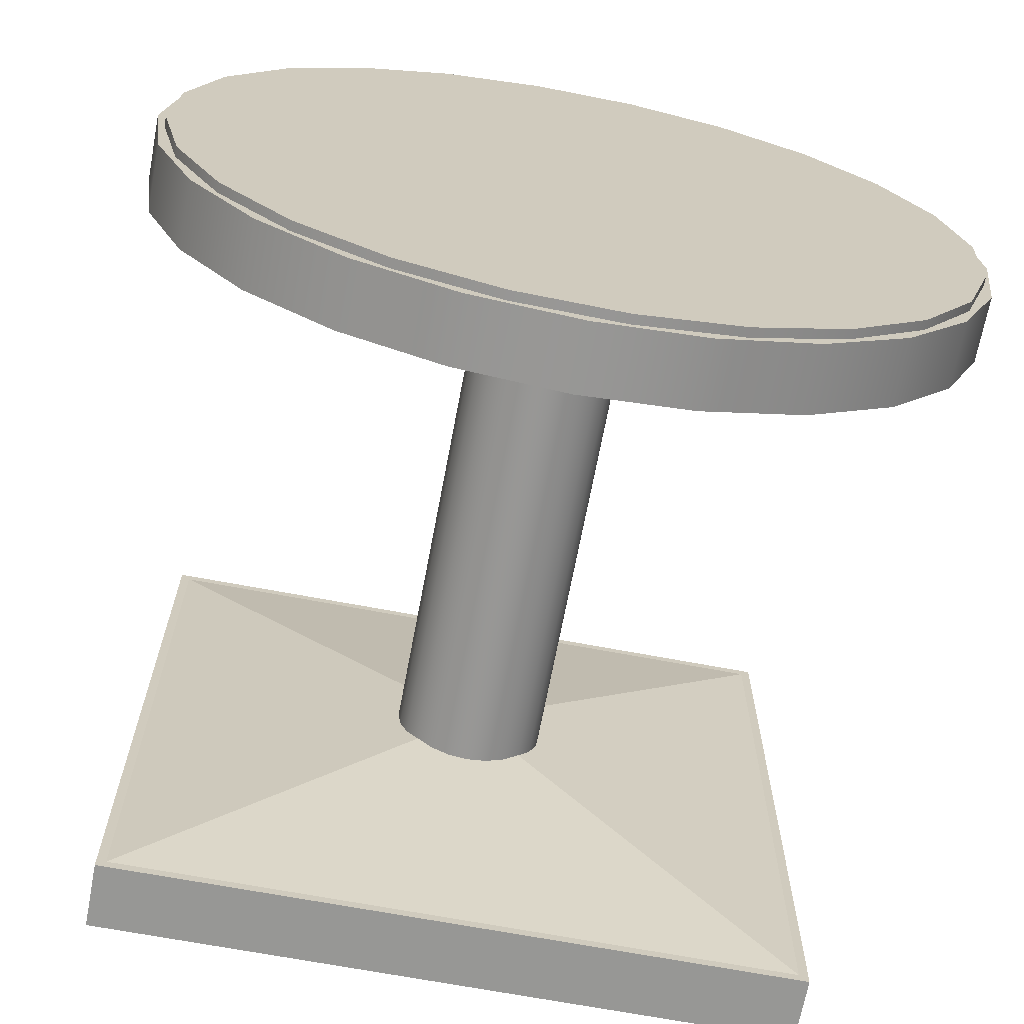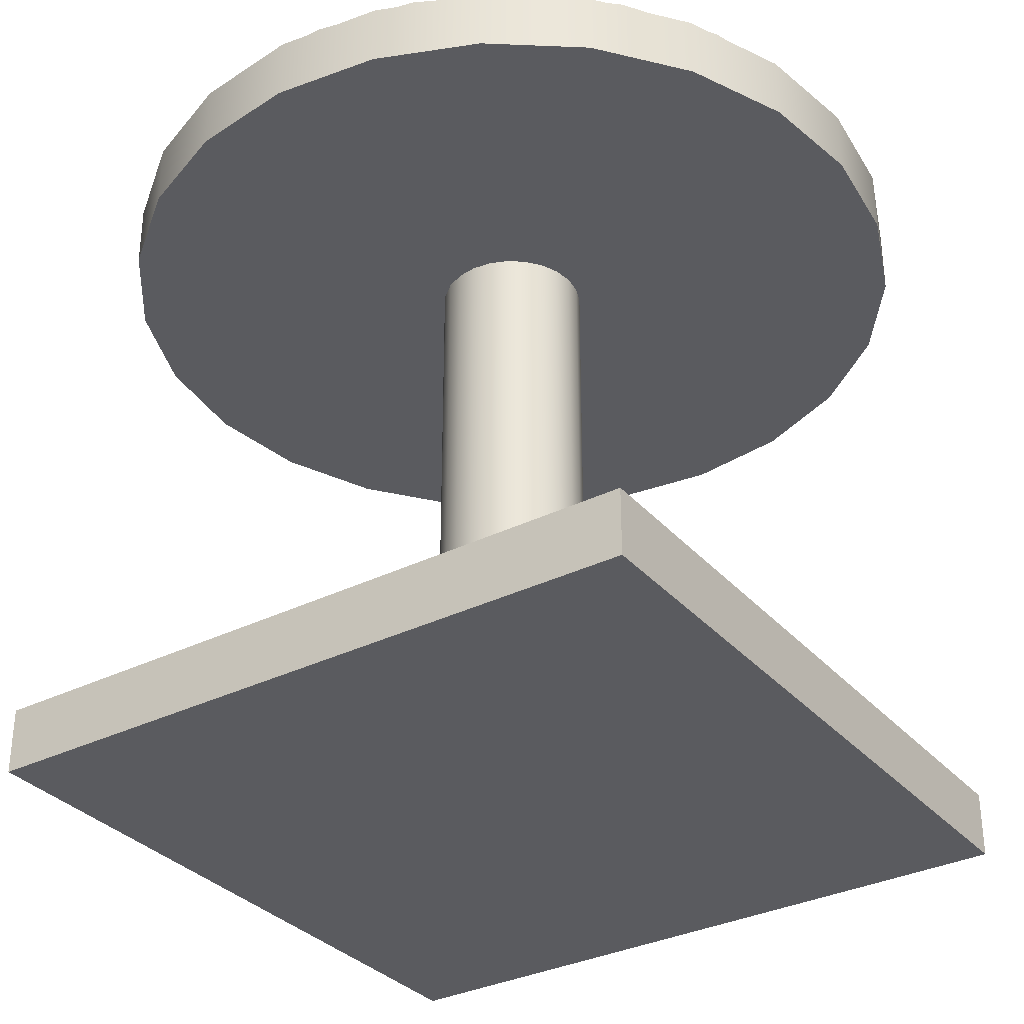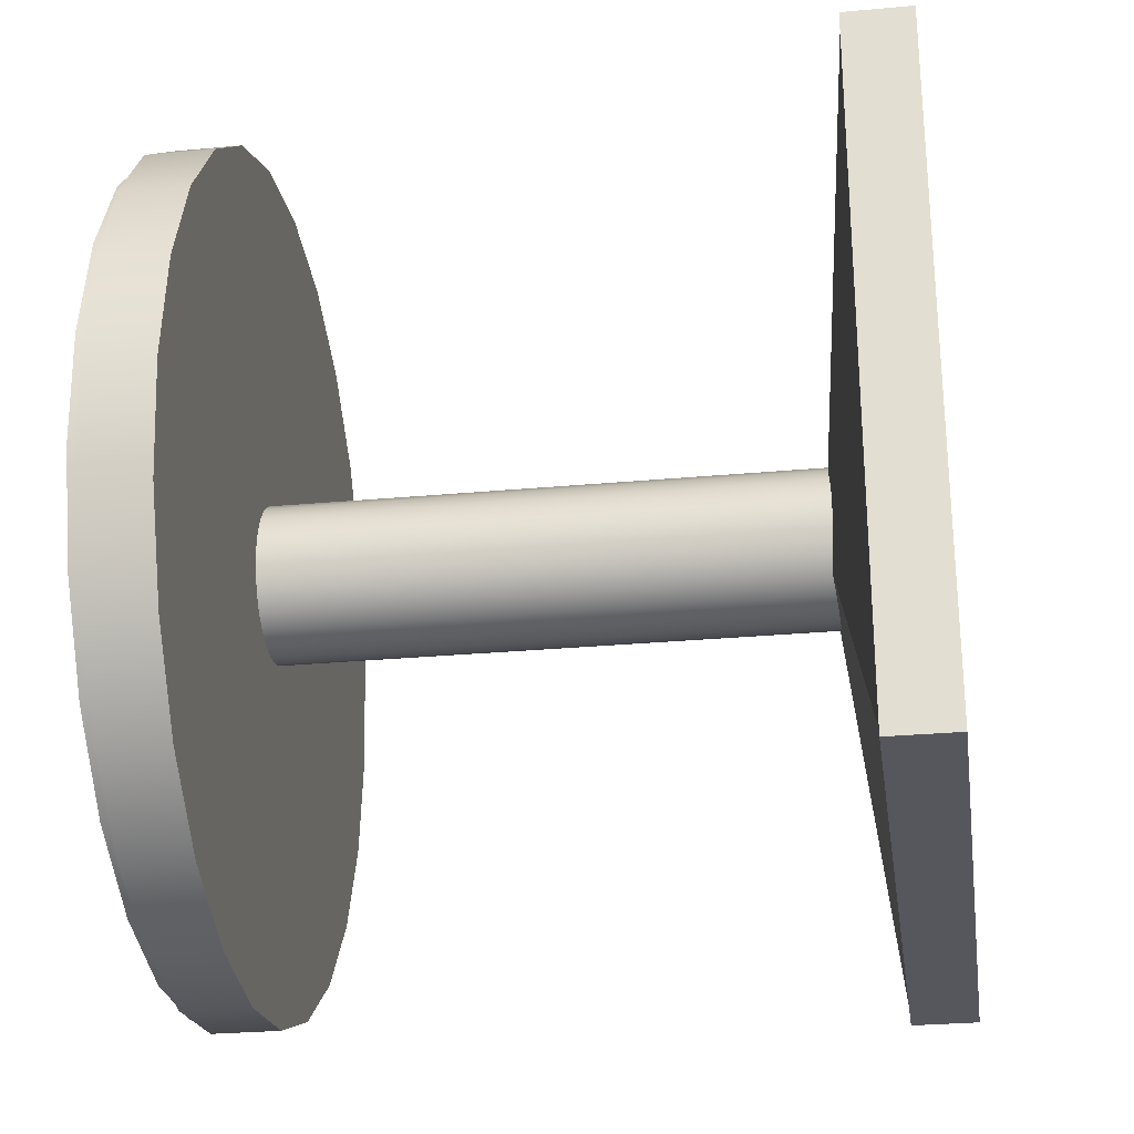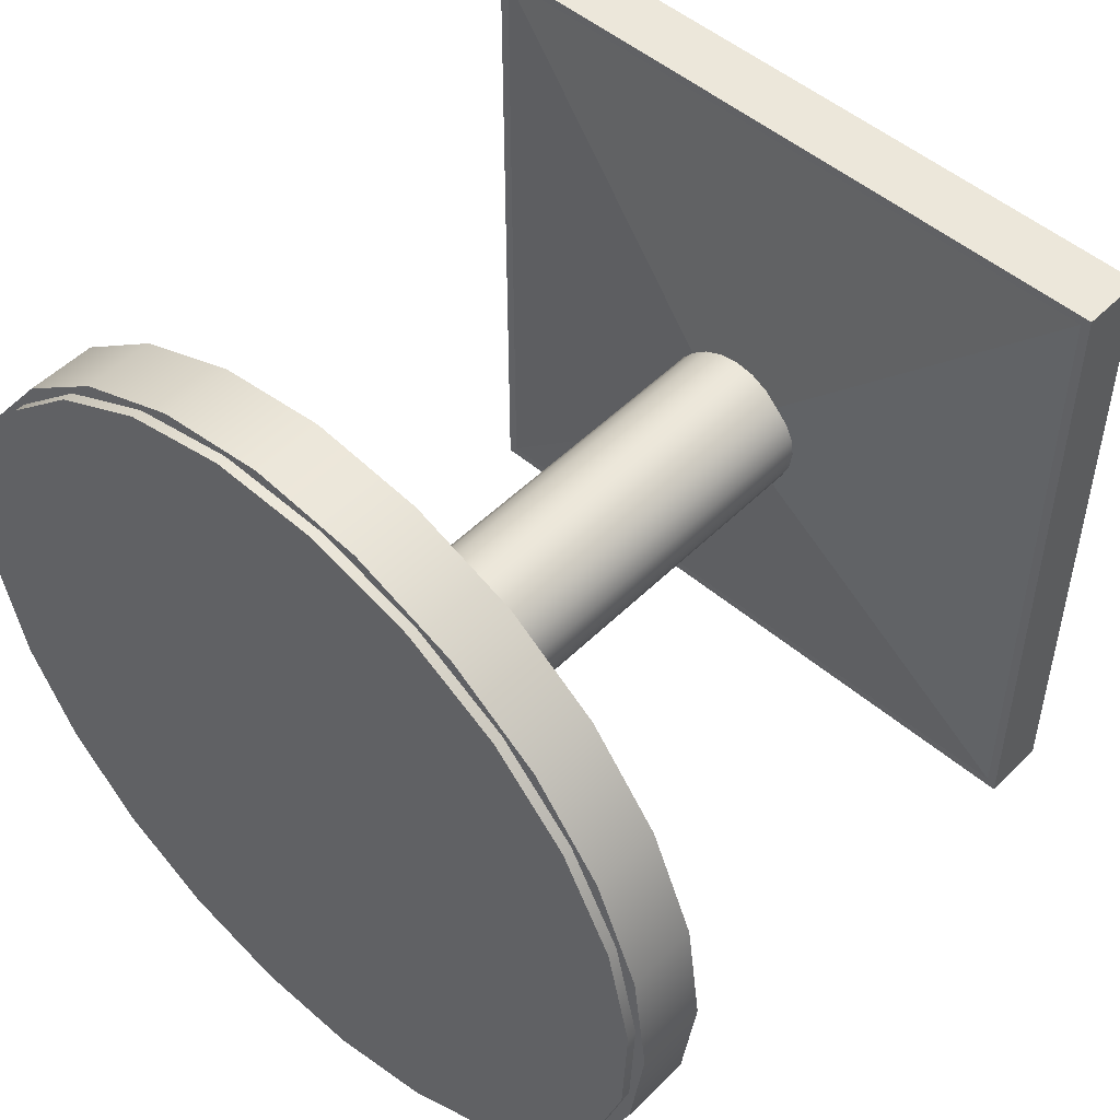
<metadata>
{"format":"obj","ext":"obj","renderer":"f3d","projection":"perspective","resolution":1024,"background":"white","views":[{"elev":-68.1,"azim":169.3,"up":"+Z"},{"elev":-33.1,"azim":34.3,"up":"+Y"},{"elev":-27.6,"azim":-81.9,"up":"+Z"},{"elev":50.6,"azim":-137.1,"up":"+Z"}]}
</metadata>
<code>
v -0.2512 -0.3859 -0.2512
v 0.2512 -0.3859 0.2512
v -0.2512 -0.3859 0.2512
v 0.2512 -0.3859 -0.2512
v -0.2512 -0.3378 0.2512
v 0.2512 -0.3378 -0.2512
v 0.2512 -0.3378 0.2512
v -0.2512 -0.3378 -0.2512
v 0.2443 -0.3378 0.2443
v -0.2443 -0.3378 0.2443
v -0.2443 -0.3378 -0.2443
v 0.2443 -0.3378 -0.2443
v 0.02753 -0.3378 0.04768
v 2e-06 -0.3033 -1e-06
v -0.04768 -0.3378 0.02753
v 2e-06 -0.3378 -0.05506
v 0.04768 -0.3378 0.02753
v 0.03893 -0.3378 0.03893
v 0.01425 -0.3378 0.05318
v -0.03893 -0.3378 0.03893
v -0.05318 -0.3378 0.01425
v -0.01425 -0.3378 -0.05318
v 0.01425 -0.3378 -0.05318
v 0.05318 -0.3378 0.01425
v 0.02753 0.07518 0.04768
v 0.01425 0.07518 0.05318
v 2e-06 -0.3378 0.05506
v -0.02753 -0.3378 0.04768
v -0.03893 0.07518 0.03893
v -0.04768 0.07518 0.02753
v -0.05505 -0.3378 -1e-06
v -0.02753 -0.3378 -0.04768
v 2e-06 0.07518 -0.05506
v 0.02753 -0.3378 -0.04768
v 0.01425 0.07518 -0.05318
v 0.04768 0.07518 0.02753
v 0.05506 -0.3378 -1e-06
v 0.05318 0.07518 0.01425
v 0.03893 0.07518 0.03893
v 2e-06 0.07518 0.05506
v -0.01425 -0.3378 0.05318
v -0.05318 0.07518 0.01425
v -0.05318 -0.3378 -0.01425
v -0.03893 -0.3378 -0.03893
v -0.01425 0.07518 -0.05318
v 0.03893 -0.3378 -0.03893
v 0.02753 0.07518 -0.04768
v 0.05318 -0.3378 -0.01425
v 0.05506 0.07518 -1e-06
v -0.02753 0.07518 0.04768
v 0.3028 0.07518 -1e-06
v -0.01425 0.07518 0.05318
v 0.2925 0.07518 0.07837
v -0.3028 0.07518 -1e-06
v -0.05505 0.07518 -1e-06
v -0.04768 -0.3378 -0.02753
v -0.02753 0.07518 -0.04768
v -0.2925 0.07518 -0.07837
v 0.2925 0.07518 -0.07837
v 0.04768 -0.3378 -0.02753
v 0.03893 0.07518 -0.03893
v 0.05318 0.07518 -0.01425
v -0.2925 0.07518 0.07837
v -0.05318 0.07518 -0.01425
v -0.04768 0.07518 -0.02753
v -0.03893 0.07518 -0.03893
v 0.04768 0.07518 -0.02753
v 0.3028 0.1234 -1e-06
v 0.2622 0.07518 0.1514
v -0.2622 0.07518 -0.1514
v 0.2925 0.1234 0.07837
v 0.2925 0.1234 -0.07837
v -0.2925 0.1234 0.07837
v -0.2622 0.07518 0.1514
v -0.3028 0.1234 -1e-06
v -0.2925 0.1234 -0.07837
v 0.2622 0.07518 -0.1514
v 0.2916 0.1234 0.05072
v 0.2947 0.1234 -0.02647
v -0.2622 0.1234 0.1514
v 0.2141 0.07518 0.2141
v 0.2622 0.1234 0.1514
v -0.2622 0.1234 -0.1514
v -0.2141 0.07518 -0.2141
v 0.2622 0.1234 -0.1514
v 0.2685 0.1234 0.1245
v 0.2779 0.1234 -0.1018
v -0.2948 0.1234 0.02647
v -0.2779 0.1234 0.1019
v -0.2141 0.07518 0.2141
v -0.2141 0.1234 0.2141
v -0.2916 0.1234 -0.05072
v -0.2685 0.1234 -0.1245
v 0.2141 0.07518 -0.2141
v 0.2141 0.1234 -0.2141
v 0.2916 0.1302 0.05072
v 0.2947 0.1302 -0.02647
v 0.2779 0.1302 -0.1018
v -0.242 0.1234 0.1703
v 0.1514 0.07518 0.2622
v 0.2141 0.1234 0.2141
v 0.2271 0.1234 0.1897
v -0.2271 0.1234 -0.1897
v -0.2141 0.1234 -0.2141
v -0.1514 0.07518 -0.2622
v 0.242 0.1234 -0.1703
v 0.2685 0.1302 0.1245
v 0.242 0.1302 -0.1703
v -0.2779 0.1302 0.1019
v -0.2948 0.1302 0.02647
v -0.242 0.1302 0.1703
v -0.1514 0.07518 0.2622
v 0.1514 0.1234 0.2622
v -0.1897 0.1234 0.2271
v -0.2916 0.1302 -0.05072
v -0.2685 0.1302 -0.1245
v -0.1514 0.1234 -0.2622
v 0.1514 0.07518 -0.2622
v 0.1897 0.1234 -0.2271
v -0.1897 0.1302 0.2271
v 0.07837 0.07518 0.2925
v 0.07837 0.1234 0.2925
v -0.1514 0.1234 0.2622
v 0.1703 0.1234 0.242
v 0.2271 0.1302 0.1897
v -0.2271 0.1302 -0.1897
v -0.1703 0.1234 -0.242
v -0.07838 0.1234 -0.2925
v -0.07838 0.07518 -0.2925
v 0.1514 0.1234 -0.2622
v 0.1897 0.1302 -0.2271
v -0.07838 0.07518 0.2925
v 0.1018 0.1234 0.2779
v 0.1703 0.1302 0.242
v -0.1245 0.1234 0.2685
v -0.1703 0.1302 -0.242
v -0.1019 0.1234 -0.2779
v 0.07837 0.07518 -0.2925
v 0.1245 0.1234 -0.2685
v 2e-06 0.07518 0.3028
v 2e-06 0.1234 0.3028
v 0.02647 0.1234 0.2948
v -0.07838 0.1234 0.2925
v 0.1018 0.1302 0.2779
v -0.05072 0.1234 0.2916
v -0.1245 0.1302 0.2685
v -0.1019 0.1302 -0.2779
v 2e-06 0.1234 -0.3028
v -0.02646 0.1234 -0.2948
v 2e-06 0.07518 -0.3028
v 0.07837 0.1234 -0.2925
v 0.1245 0.1302 -0.2685
v 0.02647 0.1302 0.2948
v -0.02646 0.1302 -0.2948
v 0.05072 0.1234 -0.2916
v -0.05072 0.1302 0.2916
v 0.05072 0.1302 -0.2916
g mesh1_mesh1-geometry
f 1 2 3
f 2 1 4
f 2 5 3
f 5 1 3
f 1 6 4
f 6 2 4
f 5 2 7
f 1 5 8
f 6 1 8
f 2 6 7
f 7 9 5
f 5 10 8
f 8 11 6
f 9 7 6
f 10 5 9
f 8 10 11
f 12 6 11
f 9 6 12
g mesh1_mesh1-geometry
f 3 2 1
f 4 1 2
f 3 5 2
f 3 1 5
f 4 6 1
f 4 2 6
f 7 2 5
f 8 5 1
f 8 1 6
f 7 6 2
f 5 9 7
f 8 10 5
f 6 11 8
f 6 7 9
f 9 5 10
f 11 10 8
f 11 6 12
f 12 6 9
f 9 13 10
f 10 13 9
f 9 10 14
f 10 15 11
f 11 15 10
f 14 10 11
f 11 16 12
f 12 16 11
f 12 14 11
f 17 9 12
f 12 9 17
f 9 14 12
f 13 9 18
f 18 9 13
f 10 13 19
f 19 13 10
f 15 10 20
f 20 10 15
f 11 15 21
f 21 15 11
f 11 22 16
f 16 22 11
f 23 12 16
f 16 12 23
f 18 9 17
f 17 9 18
f 17 12 24
f 24 12 17
f 13 25 18
f 19 26 13
f 10 19 27
f 27 19 10
f 20 10 28
f 28 10 20
f 20 15 29
f 15 21 30
f 11 21 31
f 31 21 11
f 11 32 22
f 22 32 11
f 16 33 22
f 34 12 23
f 23 12 34
f 23 35 16
f 17 18 36
f 24 12 37
f 37 12 24
f 24 17 38
f 39 18 25
f 25 13 26
f 26 19 40
f 27 40 19
f 41 10 27
f 27 10 41
f 28 10 41
f 41 10 28
f 20 29 28
f 30 29 15
f 42 30 21
f 21 31 42
f 11 31 43
f 43 31 11
f 11 44 32
f 32 44 11
f 22 45 32
f 45 22 33
f 33 16 35
f 46 12 34
f 34 12 46
f 34 47 23
f 35 23 47
f 39 36 18
f 36 38 17
f 37 12 48
f 48 12 37
f 37 24 49
f 38 49 24
f 50 25 39
f 39 25 50
f 39 25 51
f 52 26 25
f 25 26 52
f 25 26 51
f 26 52 40
f 40 52 26
f 40 53 26
f 40 27 52
f 41 52 27
f 28 50 41
f 50 28 29
f 29 36 30
f 30 36 29
f 30 54 29
f 30 38 42
f 42 38 30
f 42 54 30
f 55 42 31
f 31 43 55
f 11 43 56
f 56 43 11
f 11 56 44
f 44 56 11
f 32 57 44
f 57 32 45
f 45 35 33
f 33 35 45
f 33 58 45
f 33 35 59
f 60 12 46
f 46 12 60
f 46 61 34
f 47 34 61
f 57 47 35
f 35 47 57
f 35 47 59
f 29 39 36
f 36 39 29
f 36 39 51
f 30 36 38
f 38 36 30
f 38 36 51
f 48 12 60
f 60 12 48
f 48 37 62
f 49 62 37
f 42 38 49
f 49 38 42
f 49 38 51
f 52 25 50
f 50 25 52
f 50 39 29
f 29 39 50
f 51 26 53
f 52 63 40
f 40 63 53
f 52 41 50
f 29 54 50
f 55 54 42
f 42 49 55
f 55 49 42
f 64 55 43
f 43 56 64
f 56 44 65
f 66 44 57
f 57 35 45
f 45 35 57
f 45 58 57
f 58 33 59
f 46 60 61
f 66 61 47
f 47 61 66
f 47 61 59
f 66 47 57
f 57 47 66
f 60 48 67
f 62 67 48
f 55 49 62
f 62 49 55
f 62 49 51
f 50 54 52
f 51 53 68
f 54 63 52
f 53 63 69
f 58 54 55
f 55 62 64
f 64 62 55
f 64 58 55
f 65 64 56
f 66 65 44
f 57 58 66
f 70 58 59
f 67 61 60
f 65 61 66
f 66 61 65
f 61 67 59
f 64 62 67
f 67 62 64
f 67 62 59
f 59 62 51
f 71 68 53
f 68 72 51
f 63 54 73
f 63 74 69
f 53 69 71
f 54 58 75
f 65 58 64
f 64 67 65
f 65 67 64
f 66 58 65
f 58 70 76
f 77 70 59
f 65 67 61
f 61 67 65
f 59 51 72
f 68 71 78
f 72 68 79
f 75 73 54
f 73 80 63
f 69 74 81
f 74 63 80
f 82 71 69
f 76 75 58
f 83 76 70
f 84 70 77
f 77 59 85
f 72 85 59
f 78 71 86
f 79 68 78
f 87 72 79
f 75 88 73
f 73 89 80
f 74 90 81
f 69 81 82
f 80 91 74
f 71 82 86
f 76 92 75
f 83 93 76
f 70 84 83
f 94 84 77
f 85 95 77
f 85 72 87
f 78 86 96
f 79 78 97
f 87 79 98
f 88 89 73
f 92 88 75
f 89 99 80
f 81 90 100
f 90 74 91
f 101 82 81
f 80 99 91
f 86 82 102
f 93 92 76
f 103 93 83
f 104 83 84
f 105 84 94
f 94 77 95
f 95 85 106
f 106 85 87
f 107 96 86
f 96 97 78
f 97 98 79
f 98 108 87
f 89 88 109
f 88 92 110
f 99 89 111
f 90 112 100
f 100 113 81
f 90 91 112
f 82 101 102
f 101 81 113
f 99 114 91
f 86 102 107
f 92 93 115
f 93 103 116
f 104 103 83
f 104 84 117
f 105 117 84
f 118 105 94
f 94 95 118
f 119 95 106
f 106 87 108
f 96 107 109
f 97 96 110
f 98 97 115
f 108 98 116
f 110 109 88
f 109 111 89
f 115 110 92
f 111 120 99
f 100 112 121
f 113 100 122
f 123 112 91
f 102 101 124
f 101 113 124
f 91 114 123
f 114 99 120
f 125 107 102
f 116 115 93
f 126 116 103
f 127 103 104
f 117 127 104
f 117 105 128
f 129 105 118
f 130 118 95
f 130 95 119
f 119 106 131
f 108 131 106
f 109 107 111
f 110 96 109
f 115 97 110
f 116 98 115
f 126 108 116
f 111 125 120
f 112 132 121
f 121 122 100
f 113 122 133
f 112 123 132
f 124 134 102
f 124 113 133
f 114 135 123
f 114 120 135
f 107 125 111
f 125 102 134
f 126 103 136
f 127 136 103
f 137 127 117
f 129 128 105
f 128 137 117
f 138 129 118
f 118 130 138
f 139 130 119
f 119 131 139
f 131 108 126
f 125 134 120
f 140 121 132
f 122 121 141
f 133 122 142
f 143 132 123
f 134 124 144
f 133 144 124
f 135 145 123
f 146 135 120
f 136 131 126
f 136 127 147
f 137 147 127
f 128 129 148
f 149 137 128
f 150 129 138
f 151 138 130
f 151 130 139
f 152 139 131
f 120 134 146
f 140 141 121
f 132 143 140
f 141 142 122
f 142 153 133
f 123 145 143
f 134 144 146
f 144 133 153
f 135 146 145
f 152 131 136
f 147 152 136
f 147 137 154
f 150 148 129
f 148 149 128
f 149 154 137
f 138 151 150
f 155 151 139
f 139 152 155
f 141 140 143
f 141 143 142
f 153 142 156
f 145 142 143
f 146 144 156
f 153 156 144
f 156 145 146
f 157 152 147
f 154 157 147
f 148 150 151
f 148 151 149
f 154 149 157
f 149 151 155
f 157 155 152
f 145 156 142
f 155 157 149
g mesh1_mesh1-geometry
f 14 10 9
f 11 10 14
f 11 14 12
f 12 14 9
g mesh1_mesh1-geometry
f 18 25 13
f 13 26 19
f 29 15 20
f 30 21 15
f 22 33 16
f 16 35 23
f 36 18 17
f 38 17 24
f 25 18 39
f 26 13 25
f 40 19 26
f 19 40 27
f 28 29 20
f 15 29 30
f 21 30 42
f 42 31 21
f 32 45 22
f 33 22 45
f 35 16 33
f 23 47 34
f 47 23 35
f 18 36 39
f 17 38 36
f 49 24 37
f 24 49 38
f 51 25 39
f 51 26 25
f 26 53 40
f 52 27 40
f 27 52 41
f 41 50 28
f 29 28 50
f 29 54 30
f 30 54 42
f 31 42 55
f 55 43 31
f 44 57 32
f 45 32 57
f 45 58 33
f 59 35 33
f 34 61 46
f 61 34 47
f 59 47 35
f 51 39 36
f 51 36 38
f 62 37 48
f 37 62 49
f 51 38 49
f 53 26 51
f 40 63 52
f 53 63 40
f 50 41 52
f 50 54 29
f 42 54 55
f 43 55 64
f 64 56 43
f 65 44 56
f 57 44 66
f 57 58 45
f 59 33 58
f 61 60 46
f 59 61 47
f 67 48 60
f 48 67 62
f 51 49 62
f 52 54 50
f 68 53 51
f 52 63 54
f 69 63 53
f 55 54 58
f 55 58 64
f 56 64 65
f 44 65 66
f 66 58 57
f 59 58 70
f 60 61 67
f 59 67 61
f 59 62 67
f 51 62 59
f 53 68 71
f 51 72 68
f 73 54 63
f 69 74 63
f 71 69 53
f 75 58 54
f 64 58 65
f 65 58 66
f 76 70 58
f 59 70 77
f 72 51 59
f 78 71 68
f 79 68 72
f 54 73 75
f 63 80 73
f 81 74 69
f 80 63 74
f 69 71 82
f 58 75 76
f 70 76 83
f 77 70 84
f 85 59 77
f 59 85 72
f 86 71 78
f 78 68 79
f 79 72 87
f 73 88 75
f 80 89 73
f 81 90 74
f 82 81 69
f 74 91 80
f 86 82 71
f 75 92 76
f 76 93 83
f 83 84 70
f 77 84 94
f 77 95 85
f 87 72 85
f 73 89 88
f 75 88 92
f 80 99 89
f 100 90 81
f 91 74 90
f 81 82 101
f 91 99 80
f 102 82 86
f 76 92 93
f 83 93 103
f 84 83 104
f 94 84 105
f 95 77 94
f 106 85 95
f 87 85 106
f 100 112 90
f 81 113 100
f 112 91 90
f 102 101 82
f 113 81 101
f 91 114 99
f 83 103 104
f 117 84 104
f 84 117 105
f 94 105 118
f 118 95 94
f 106 95 119
f 121 112 100
f 122 100 113
f 91 112 123
f 124 101 102
f 124 113 101
f 123 114 91
f 104 103 127
f 104 127 117
f 128 105 117
f 118 105 129
f 95 118 130
f 119 95 130
f 121 132 112
f 100 122 121
f 133 122 113
f 132 123 112
f 133 113 124
f 123 135 114
f 117 127 137
f 105 128 129
f 117 137 128
f 118 129 138
f 138 130 118
f 119 130 139
f 132 121 140
f 141 121 122
f 142 122 133
f 123 132 143
f 123 145 135
f 148 129 128
f 128 137 149
f 138 129 150
f 130 138 151
f 139 130 151
f 121 141 140
f 140 143 132
f 122 142 141
f 143 145 123
f 129 148 150
f 128 149 148
f 150 151 138
f 139 151 155
f 143 140 141
f 142 143 141
f 143 142 145
f 151 150 148
f 149 151 148
f 155 151 149
g mesh1_mesh1-geometry
f 96 86 78
f 97 78 79
f 98 79 87
f 86 96 107
f 78 97 96
f 79 98 97
f 87 108 98
f 109 88 89
f 110 92 88
f 111 89 99
f 107 102 86
f 115 93 92
f 116 103 93
f 108 87 106
f 109 107 96
f 110 96 97
f 115 97 98
f 116 98 108
f 88 109 110
f 89 111 109
f 92 110 115
f 99 120 111
f 120 99 114
f 102 107 125
f 93 115 116
f 103 116 126
f 131 106 119
f 106 131 108
f 111 107 109
f 109 96 110
f 110 97 115
f 115 98 116
f 116 108 126
f 120 125 111
f 102 134 124
f 135 120 114
f 111 125 107
f 134 102 125
f 136 103 126
f 103 136 127
f 139 131 119
f 126 108 131
f 120 134 125
f 144 124 134
f 124 144 133
f 120 135 146
f 126 131 136
f 147 127 136
f 127 147 137
f 131 139 152
f 146 134 120
f 133 153 142
f 146 144 134
f 153 133 144
f 145 146 135
f 136 131 152
f 136 152 147
f 154 137 147
f 137 154 149
f 155 152 139
f 156 142 153
f 156 144 146
f 144 156 153
f 146 145 156
f 147 152 157
f 147 157 154
f 157 149 154
f 152 155 157
f 142 156 145
f 149 157 155
g mesh2_mesh2-geometry
l 27 19
l 41 27
l 19 13
l 28 41
l 13 18
l 20 28
l 18 17
l 15 20
l 17 24
l 21 15
l 24 37
l 31 21
l 37 48
l 43 31
l 48 60
l 56 43
l 60 46
l 44 56
l 46 34
l 32 44
l 34 23
l 22 32
l 23 16
l 16 22

</code>
